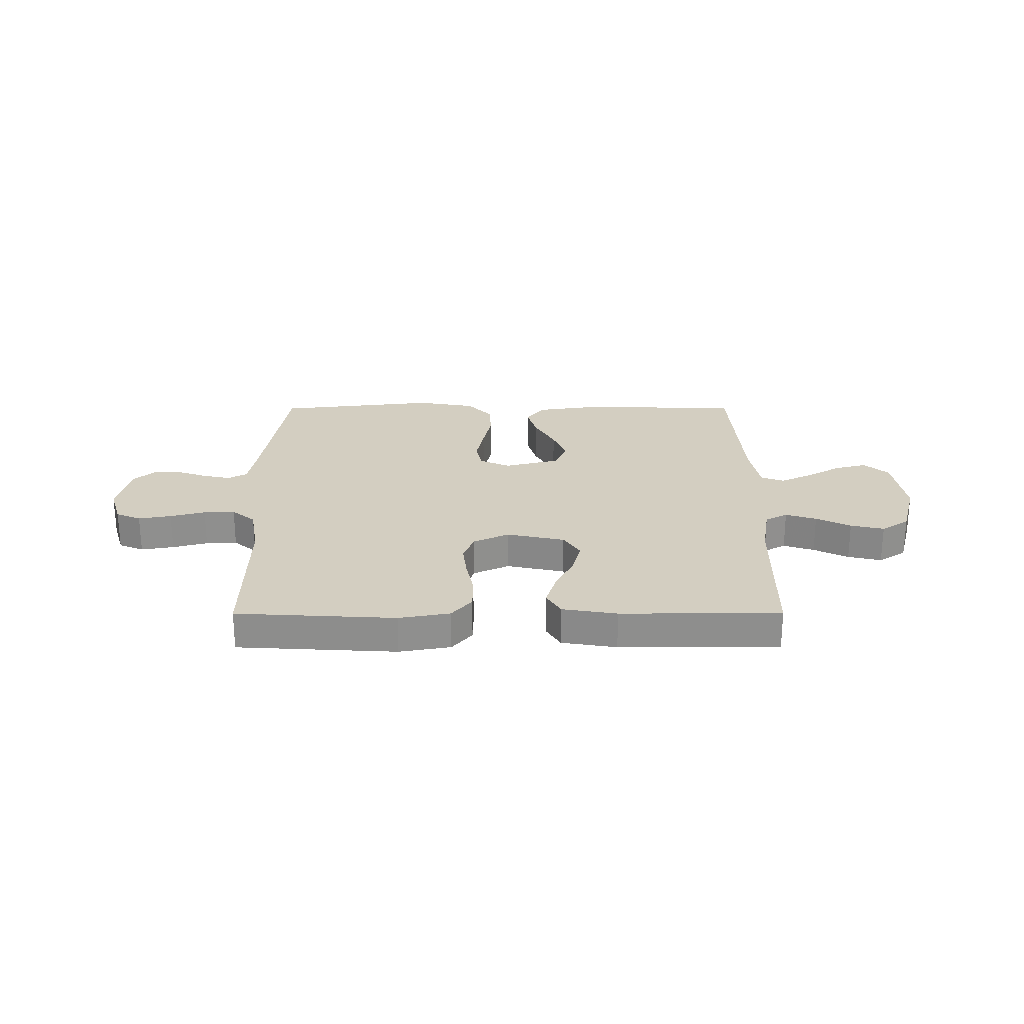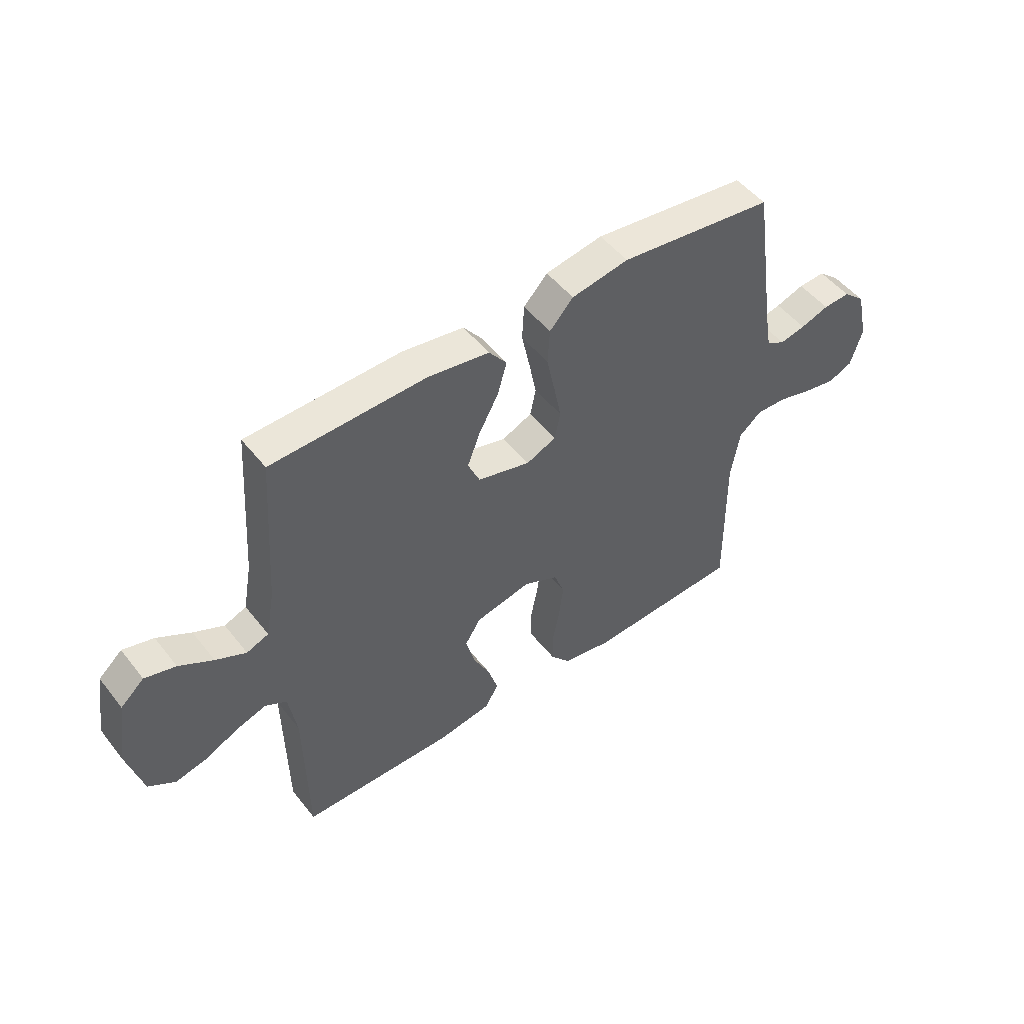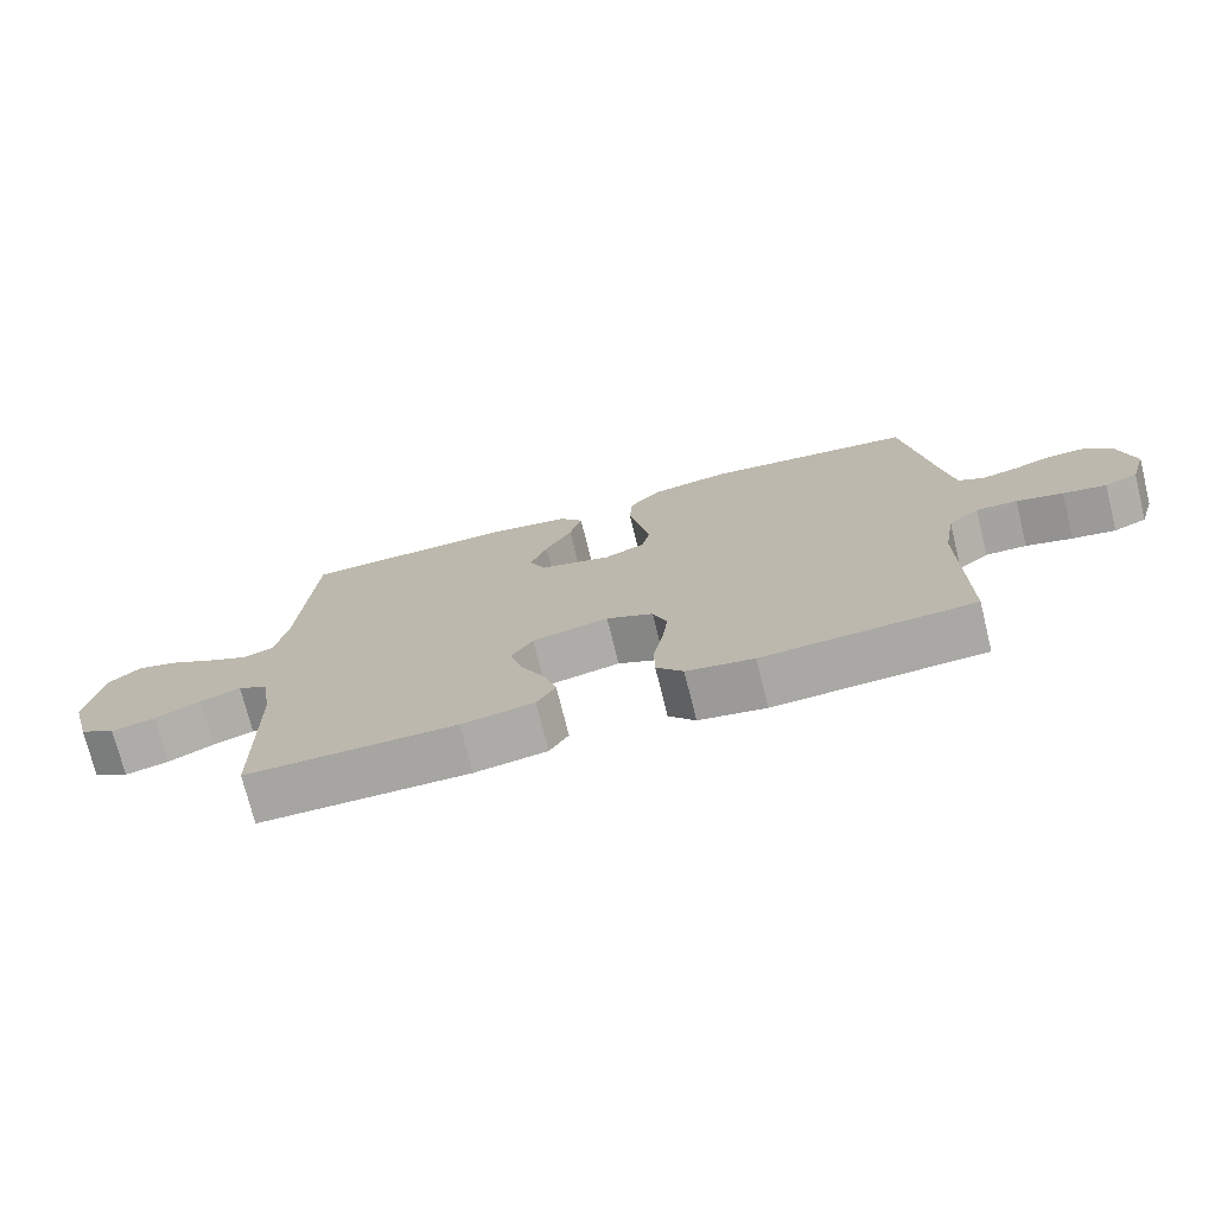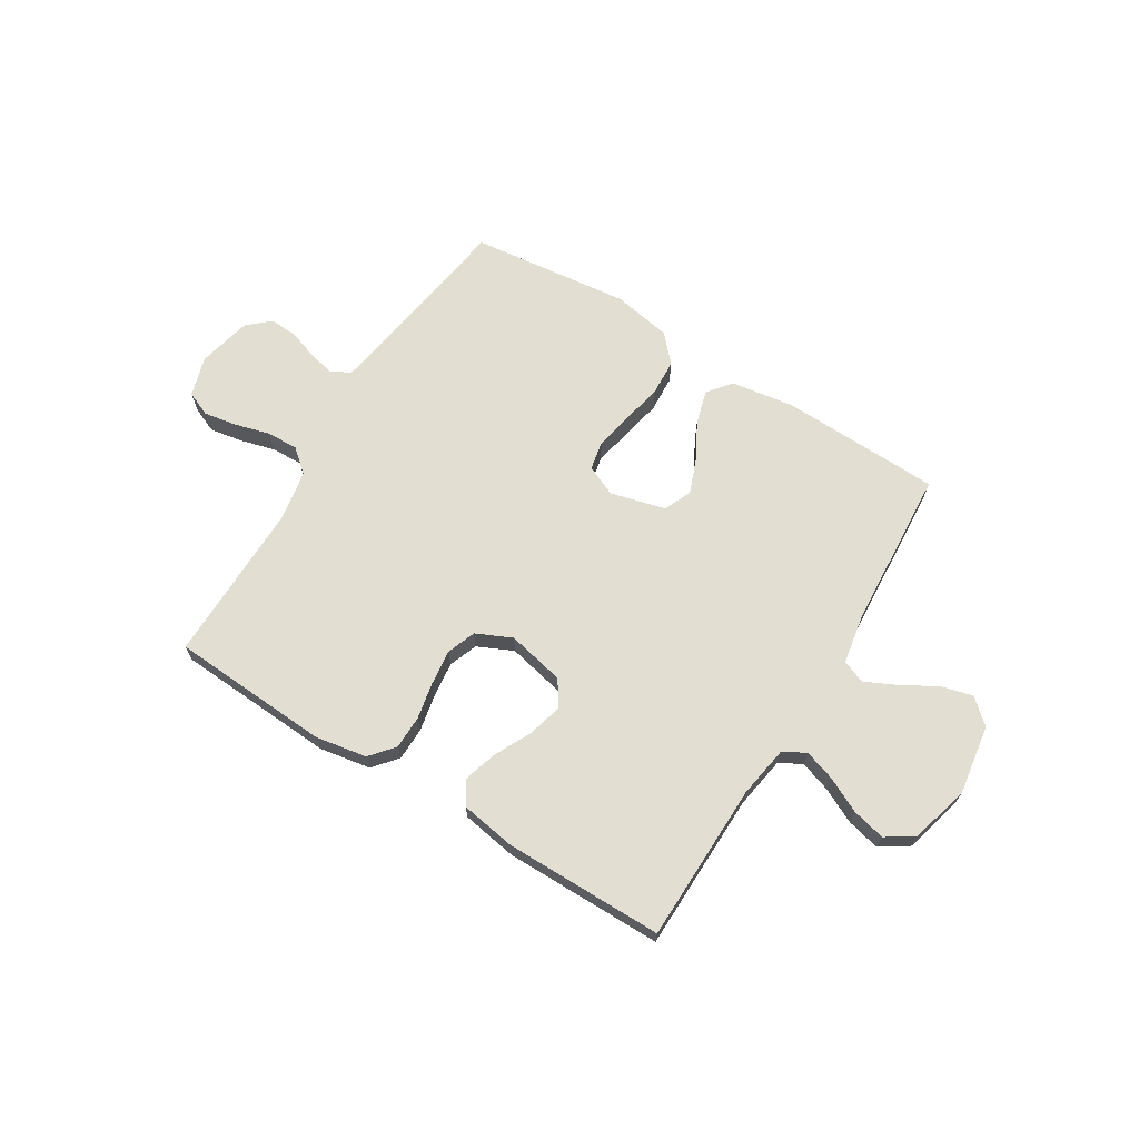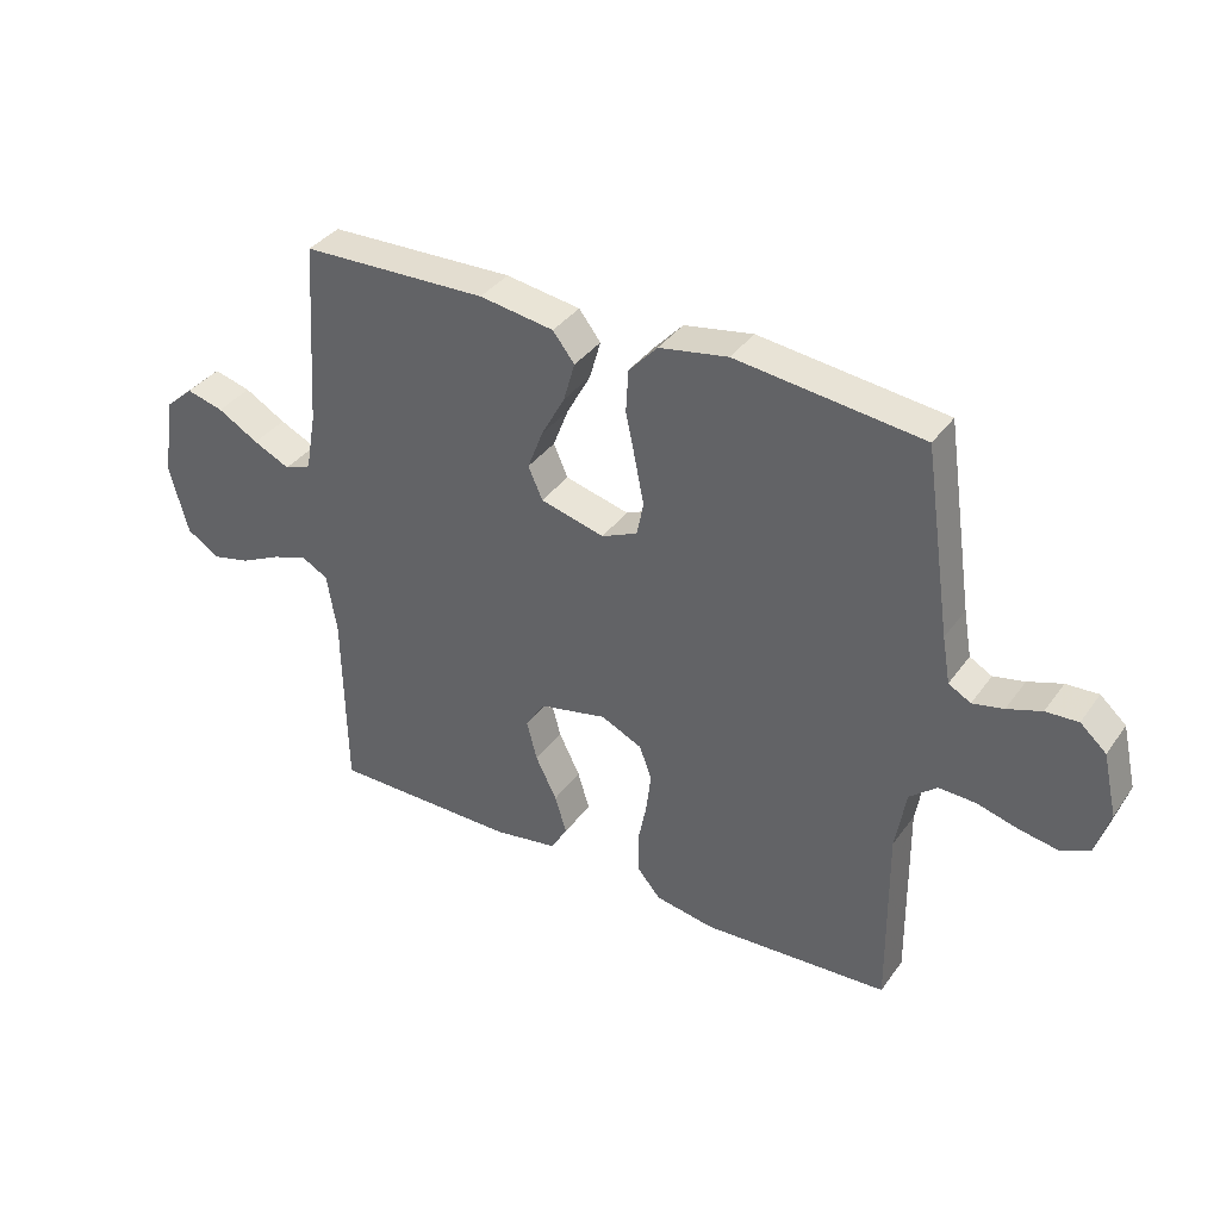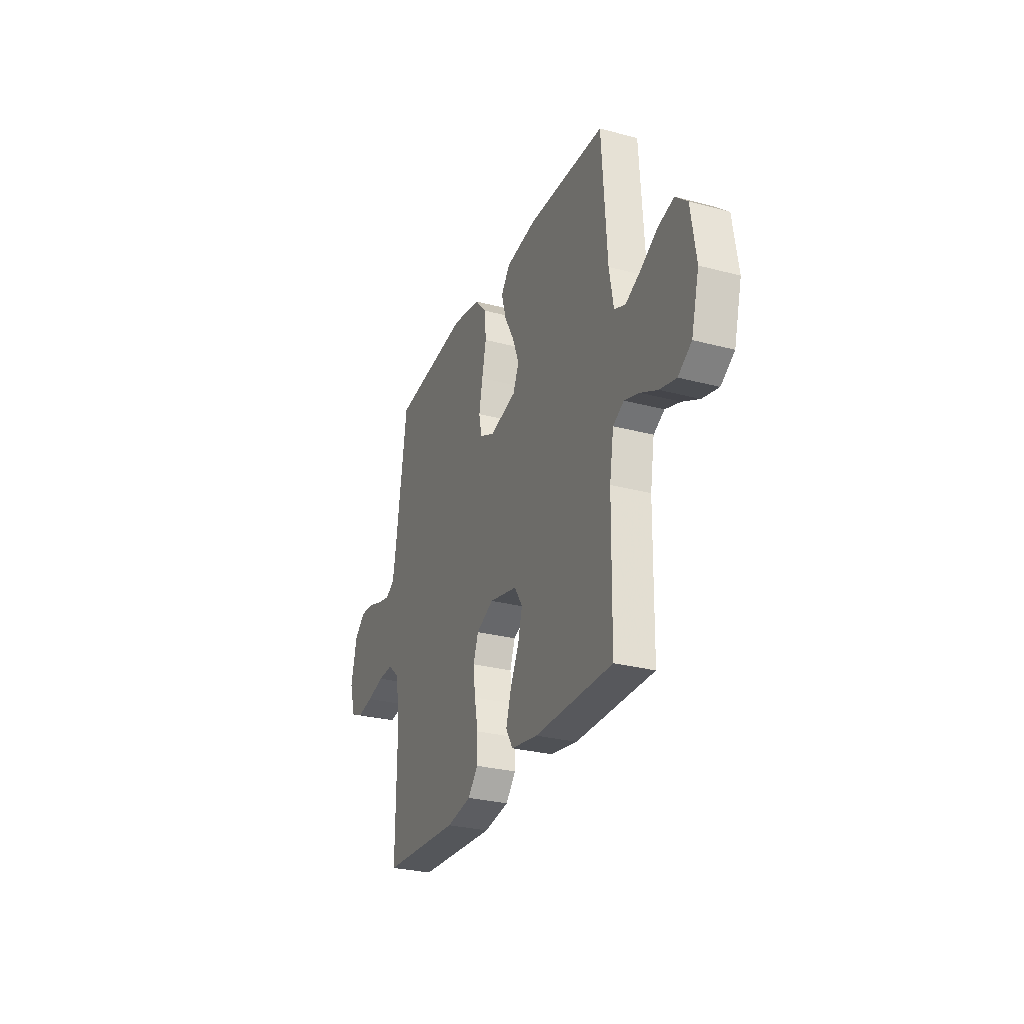
<metadata>
{"format":"obj","ext":"obj","renderer":"f3d","projection":"perspective","resolution":1024,"background":"white","views":[{"elev":25.1,"azim":179.9,"up":"+Y"},{"elev":50.1,"azim":-36.7,"up":"+Z"},{"elev":-73.8,"azim":13.9,"up":"+Z"},{"elev":67.9,"azim":-148.3,"up":"+Y"},{"elev":36.9,"azim":31.2,"up":"+Z"},{"elev":-28.4,"azim":-111.8,"up":"+Z"}]}
</metadata>
<code>
v -0.5 0.07 -0.5
v -0.505 0.07 -0.2
v -0.521 0.07 -0.103
v -0.563 0.07 -0.08
v -0.621 0.07 -0.099
v -0.686 0.07 -0.131
v -0.749 0.07 -0.146
v -0.801 0.07 -0.112
v -0.831 0.07 0
v -0.811 0.07 0.13
v -0.765 0.07 0.171
v -0.705 0.07 0.155
v -0.639 0.07 0.117
v -0.58 0.07 0.089
v -0.537 0.07 0.106
v -0.52 0.07 0.2
v -0.5 0.07 0.5
v -0.2 0.07 0.509
v -0.08 0.07 0.491
v -0.045 0.07 0.446
v -0.063 0.07 0.383
v -0.101 0.07 0.313
v -0.126 0.07 0.248
v -0.103 0.07 0.196
v 0 0.07 0.169
v 0.058 0.07 0.195
v 0.069 0.07 0.249
v 0.055 0.07 0.32
v 0.039 0.07 0.396
v 0.043 0.07 0.465
v 0.089 0.07 0.515
v 0.2 0.07 0.535
v 0.5 0.07 0.5
v 0.544 0.07 0.2
v 0.557 0.07 0.125
v 0.593 0.07 0.105
v 0.643 0.07 0.116
v 0.698 0.07 0.135
v 0.75 0.07 0.138
v 0.792 0.07 0.101
v 0.815 0.07 0
v 0.792 0.07 -0.075
v 0.745 0.07 -0.095
v 0.683 0.07 -0.084
v 0.617 0.07 -0.066
v 0.558 0.07 -0.064
v 0.514 0.07 -0.101
v 0.497 0.07 -0.2
v 0.5 0.07 -0.5
v 0.2 0.07 -0.517
v 0.104 0.07 -0.5
v 0.066 0.07 -0.455
v 0.065 0.07 -0.392
v 0.079 0.07 -0.323
v 0.087 0.07 -0.256
v 0.067 0.07 -0.202
v 0 0.07 -0.171
v -0.109 0.07 -0.195
v -0.14 0.07 -0.244
v -0.123 0.07 -0.308
v -0.089 0.07 -0.377
v -0.07 0.07 -0.439
v -0.097 0.07 -0.484
v -0.2 0.07 -0.501
v -0.5 0 -0.5
v -0.505 0 -0.2
v -0.521 0 -0.103
v -0.563 0 -0.08
v -0.621 0 -0.099
v -0.686 0 -0.131
v -0.749 0 -0.146
v -0.801 0 -0.112
v -0.831 0 0
v -0.811 0 0.13
v -0.765 0 0.171
v -0.705 0 0.155
v -0.639 0 0.117
v -0.58 0 0.089
v -0.537 0 0.106
v -0.52 0 0.2
v -0.5 0 0.5
v -0.2 0 0.509
v -0.08 0 0.491
v -0.045 0 0.446
v -0.063 0 0.383
v -0.101 0 0.313
v -0.126 0 0.248
v -0.103 0 0.196
v 0 0 0.169
v 0.058 0 0.195
v 0.069 0 0.249
v 0.055 0 0.32
v 0.039 0 0.396
v 0.043 0 0.465
v 0.089 0 0.515
v 0.2 0 0.535
v 0.5 0 0.5
v 0.544 0 0.2
v 0.557 0 0.125
v 0.593 0 0.105
v 0.643 0 0.116
v 0.698 0 0.135
v 0.75 0 0.138
v 0.792 0 0.101
v 0.815 0 0
v 0.792 0 -0.075
v 0.745 0 -0.095
v 0.683 0 -0.084
v 0.617 0 -0.066
v 0.558 0 -0.064
v 0.514 0 -0.101
v 0.497 0 -0.2
v 0.5 0 -0.5
v 0.2 0 -0.517
v 0.104 0 -0.5
v 0.066 0 -0.455
v 0.065 0 -0.392
v 0.079 0 -0.323
v 0.087 0 -0.256
v 0.067 0 -0.202
v 0 0 -0.171
v -0.109 0 -0.195
v -0.14 0 -0.244
v -0.123 0 -0.308
v -0.089 0 -0.377
v -0.07 0 -0.439
v -0.097 0 -0.484
v -0.2 0 -0.501
f 64 1 2
f 63 64 2
f 62 63 2
f 61 62 2
f 60 61 2
f 59 60 2 3
f 58 59 3 4
f 57 58 4
f 52 53 54
f 51 52 54
f 50 51 54
f 49 50 54
f 48 49 54
f 47 48 54 55
f 46 47 55 56
f 43 44 45
f 42 43 45
f 41 42 45
f 40 41 45
f 39 40 45
f 38 39 45
f 37 38 45
f 36 37 45 46
f 46 56 57
f 36 46 57
f 35 36 57
f 32 33 34
f 31 32 34
f 30 31 34
f 29 30 34
f 28 29 34
f 27 28 34 35
f 20 21 22
f 19 20 22
f 18 19 22
f 17 18 22
f 16 17 22
f 15 16 22 23
f 14 15 23 24
f 11 12 13
f 10 11 13
f 9 10 13
f 8 9 13
f 7 8 13
f 6 7 13
f 5 6 13
f 4 5 13 14
f 14 24 25
f 4 14 25
f 57 4 25
f 26 27 35 57
f 25 26 57
f 66 65 128
f 66 128 127
f 66 127 126
f 66 126 125
f 66 125 124
f 67 66 124 123
f 68 67 123 122
f 68 122 121
f 118 117 116
f 118 116 115
f 118 115 114
f 118 114 113
f 118 113 112
f 119 118 112 111
f 120 119 111 110
f 109 108 107
f 109 107 106
f 109 106 105
f 109 105 104
f 109 104 103
f 109 103 102
f 109 102 101
f 110 109 101 100
f 121 120 110
f 121 110 100
f 121 100 99
f 98 97 96
f 98 96 95
f 98 95 94
f 98 94 93
f 98 93 92
f 99 98 92 91
f 86 85 84
f 86 84 83
f 86 83 82
f 86 82 81
f 86 81 80
f 87 86 80 79
f 88 87 79 78
f 77 76 75
f 77 75 74
f 77 74 73
f 77 73 72
f 77 72 71
f 77 71 70
f 77 70 69
f 78 77 69 68
f 89 88 78
f 89 78 68
f 89 68 121
f 121 99 91 90
f 121 90 89
f 1 65 66 2
f 2 66 67 3
f 3 67 68 4
f 4 68 69 5
f 5 69 70 6
f 6 70 71 7
f 7 71 72 8
f 8 72 73 9
f 9 73 74 10
f 10 74 75 11
f 11 75 76 12
f 12 76 77 13
f 13 77 78 14
f 14 78 79 15
f 15 79 80 16
f 16 80 81 17
f 17 81 82 18
f 18 82 83 19
f 19 83 84 20
f 20 84 85 21
f 21 85 86 22
f 22 86 87 23
f 23 87 88 24
f 24 88 89 25
f 25 89 90 26
f 26 90 91 27
f 27 91 92 28
f 28 92 93 29
f 29 93 94 30
f 30 94 95 31
f 31 95 96 32
f 32 96 97 33
f 33 97 98 34
f 34 98 99 35
f 35 99 100 36
f 36 100 101 37
f 37 101 102 38
f 38 102 103 39
f 39 103 104 40
f 40 104 105 41
f 41 105 106 42
f 42 106 107 43
f 43 107 108 44
f 44 108 109 45
f 45 109 110 46
f 46 110 111 47
f 47 111 112 48
f 48 112 113 49
f 49 113 114 50
f 50 114 115 51
f 51 115 116 52
f 52 116 117 53
f 53 117 118 54
f 54 118 119 55
f 55 119 120 56
f 56 120 121 57
f 57 121 122 58
f 58 122 123 59
f 59 123 124 60
f 60 124 125 61
f 61 125 126 62
f 62 126 127 63
f 63 127 128 64
f 64 128 65 1

</code>
